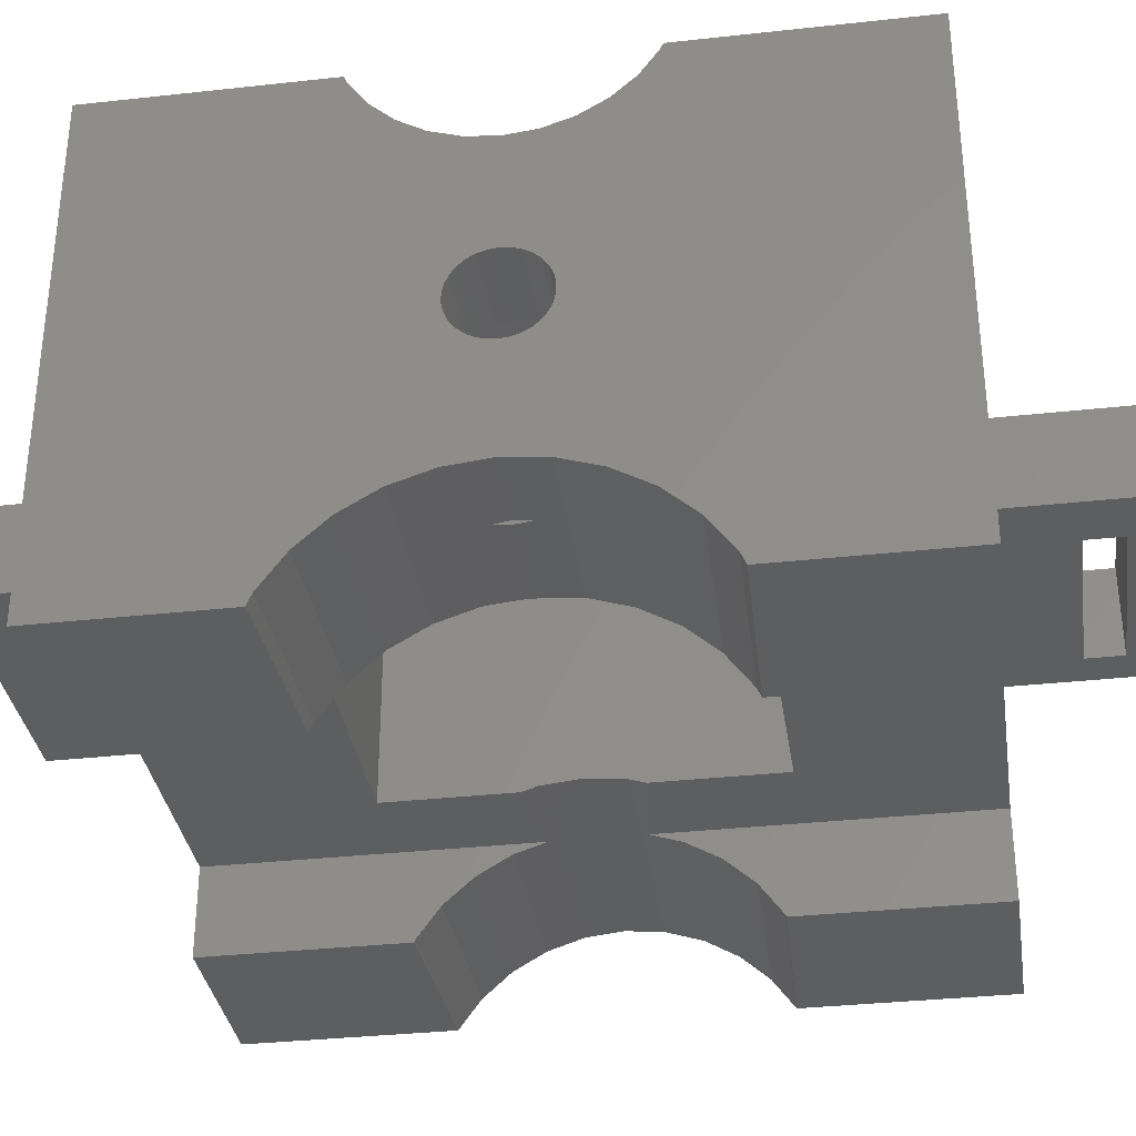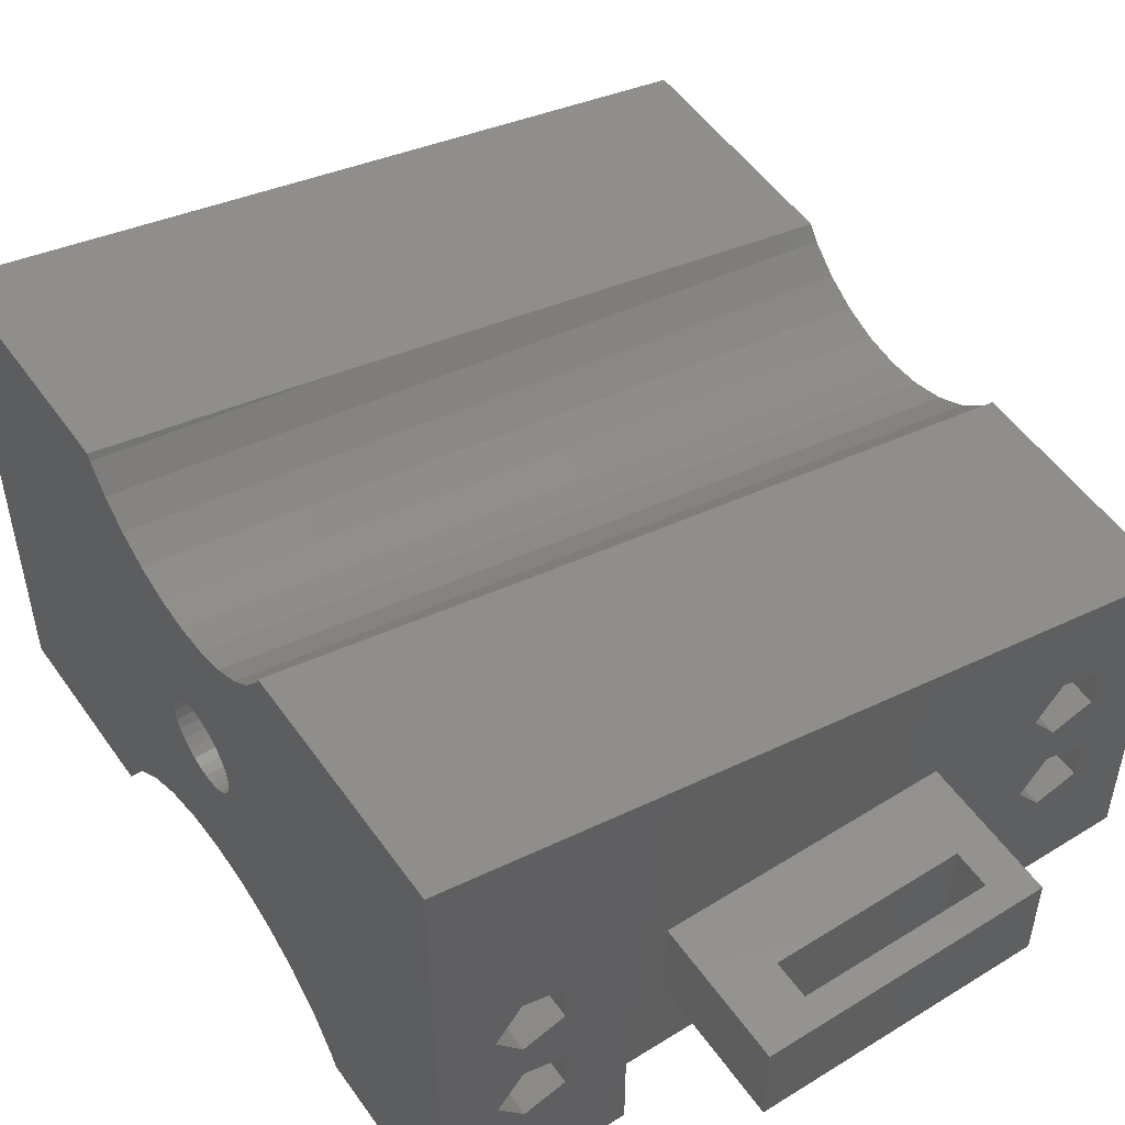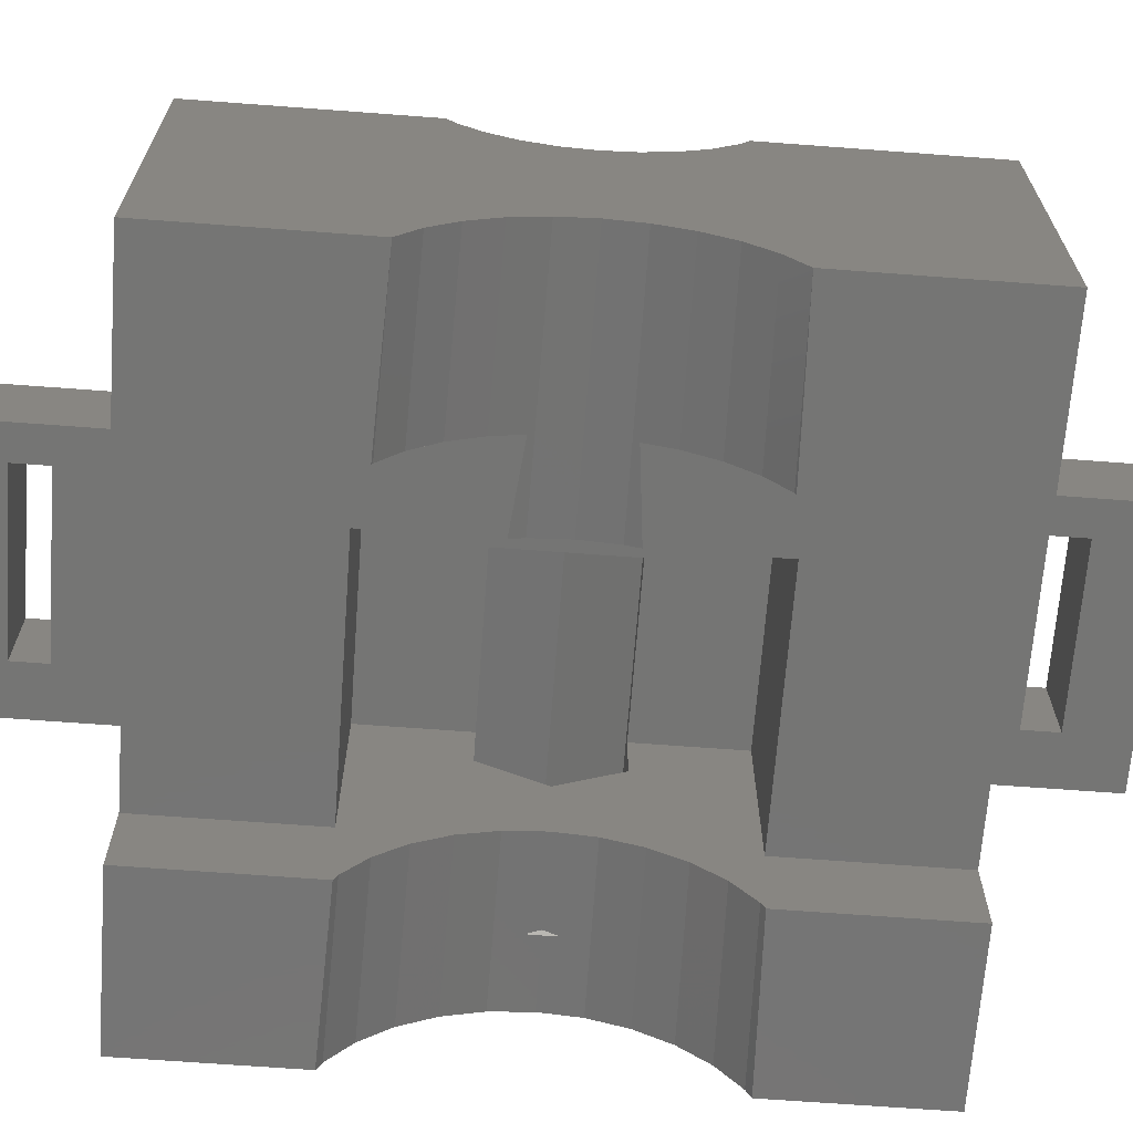
<metadata>
{"format":"stl","ext":"stl","renderer":"f3d","projection":"perspective","resolution":1024,"background":"white","views":[{"elev":-34.1,"azim":98.5,"up":"+Z"},{"elev":51.9,"azim":145.9,"up":"+Z"},{"elev":-67.2,"azim":-94.3,"up":"+Z"}]}
</metadata>
<code>
# stl→obj: 329 verts, 690 faces
v 0 0 0
v 0 0 1
v 0 0.567 0
v 0 0.6401 1
v 0 0.6419 0.9975
v 0 0.668 0.9607
v 0 0.7043 0.9274
v 0 0.7373 0.8971
v 0 0.7798 0.8721
v 0 0.8182 0.8496
v 0 0.865 0.8341
v 0 0.907 0.8201
v 0 0.567 9.252e-19
v 0 0.956 0.8149
v 0 1 0.8102
v 0 1.049 0.8154
v 0 0.567 2.021e-18
v 0 1.093 0.8201
v 0 1.14 0.8356
v 0 1.182 0.8496
v 0 0.6284 0.08457
v 0 1.332 0.9607
v 0 1.36 1
v 0 2 1
v 0 1.224 0.8745
v 0 1.263 0.8971
v 0 1.433 0
v 0 2 0
v 0 1.433 9.252e-19
v 0 1.372 0.08457
v 0 1.294 0.1545
v 0 1.203 0.2068
v 0 1.104 0.2391
v 0 1 0.25
v 0 1.299 0.9304
v 0 0.896 0.2391
v 0 0.7966 0.2068
v 0 0.7061 0.1545
v 0.1691 0 0.3412
v 0.5 0 0
v 0.35 0 0.7
v 0.2809 0 0.6049
v 0.65 0 0.5
v 2 0 0
v 1.5 0 0.25
v 1.5 0 0
v 1.669 0 0.3412
v 0.1691 0 0.6412
v 0.1691 0 0.7588
v 0.1691 0 0.4588
v 0.5 0 0.25
v 0.35 0 0.4
v 0.2809 0 0.4951
v 1.4 0 0.5
v 0.2809 0 0.3049
v 0.2809 0 0.7951
v 1.669 0 0.4588
v 1.781 0 0.4951
v 1.781 0 0.6049
v 0.65 0 0.75
v 1.781 0 0.7951
v 1.85 0 0.7
v 2 0 1.425
v 1.669 0 0.7588
v 1.4 0 0.75
v 1.781 0 0.3049
v 1.669 0 0.6412
v 1.85 0 0.4
v 0.5 0.5488 0
v 0.5 0.5526 0.008333
v 0.5 0.5597 0.0182
v 0.5 0.616 0.09572
v 0.5 0.6251 0.1039
v 0.5 0.6963 0.168
v 0.5 0.7069 0.1741
v 0.5 0.7899 0.222
v 0.5 0.8015 0.2258
v 0.75 0.8908 0.2635
v 0.5 0.876 0.25
v 0.75 0.8492 0.25
v 0.75 0.909 0.2654
v 0.75 1 0.275
v 0.75 1.018 0.2731
v 0.75 1.109 0.2635
v 0.75 1.127 0.2579
v 0.5 1.21 0.222
v 0.5 1.124 0.25
v 0.75 1.151 0.25
v 0.5 1.221 0.2159
v 0.5 1.304 0.168
v 0.5 1.313 0.1598
v 0.5 1.384 0.09572
v 0.5 1.391 0.08585
v 0.5 1.447 0.008333
v 0.5 1.451 0
v 0.5 2 0
v 0.1691 2 0.7588
v 2 2 1.425
v 1.85 2 0.4
v 2 2 0
v 1.669 2 0.4588
v 1.5 2 0
v 1.669 2 0.6412
v 0.2809 2 0.6049
v 0.2809 2 0.4951
v 0.1691 2 0.6412
v 0.1691 2 0.4588
v 0.1691 2 0.3412
v 0.2809 2 0.3049
v 0.35 2 0.4
v 0.5 2 0.25
v 0.2809 2 0.7951
v 0.65 2 0.75
v 1.4 2 0.75
v 0.35 2 0.7
v 1.4 2 0.5
v 0.65 2 0.5
v 1.781 2 0.4951
v 1.85 2 0.7
v 1.669 2 0.3412
v 1.5 2 0.25
v 1.669 2 0.7588
v 1.781 2 0.3049
v 1.781 2 0.6049
v 1.781 2 0.7951
v 2 1.365 1.425
v 1.359 1.367 1.289
v 1.875 1.365 1.399
v 0.02087 1.36 1.004
v 2 1.307 1.336
v 2 1.315 1.347
v 2 1.253 1.287
v 2 1.243 1.278
v 2 1.18 1.241
v 2 1.168 1.234
v 2 1.099 1.211
v 2 1.086 1.207
v 2 1.014 1.199
v 2 1 1.197
v 2 0.9278 1.205
v 2 0.9141 1.207
v 2 0.845 1.229
v 2 0.832 1.234
v 2 0.769 1.271
v 2 0.7573 1.278
v 2 0.7032 1.327
v 2 0.6932 1.336
v 2 0.6504 1.397
v 2 0.6427 1.407
v 1.359 0.6333 1.289
v 2 0.635 1.425
v 2 0.4944 0
v 2 0.5379 0.0728
v 2 0.5093 0.03333
v 2 0.5789 0.1292
v 2 0.6151 0.1618
v 2 0.6669 0.2084
v 2 0.7092 0.2328
v 2 0.7695 0.2677
v 2 0.8159 0.2828
v 2 0.8822 0.3043
v 2 0.9307 0.3094
v 2 1 0.3167
v 2 1.049 0.3116
v 2 1.118 0.3043
v 2 1.164 0.2892
v 2 1.23 0.2677
v 2 1.273 0.2433
v 2 1.333 0.2084
v 2 1.369 0.1758
v 2 1.421 0.1292
v 2 0.9265 0.6489
v 2 1.491 0.03333
v 2 1.45 0.08971
v 2 1.506 0
v 2 1.363 1.42
v 2 1.073 0.6489
v 2 1.051 0.6358
v 2 1.357 1.407
v 2 0.8811 0.7886
v 2 0.8917 0.8125
v 2 1.108 0.8125
v 2 1.119 0.7886
v 2 0.9071 0.6664
v 2 0.8917 0.6875
v 2 0.8757 0.7631
v 2 0.8757 0.7369
v 2 1.093 0.8336
v 2 0.9071 0.8336
v 2 1.108 0.6875
v 2 1.093 0.6664
v 2 0.9265 0.8511
v 2 1.119 0.7114
v 2 0.9492 0.8642
v 2 1.124 0.7369
v 2 0.974 0.8723
v 2 1.124 0.7631
v 2 1 0.875
v 2 1.026 0.8723
v 2 1.051 0.8642
v 2 1.073 0.8511
v 2 1.026 0.6277
v 2 0.974 0.6277
v 2 0.9492 0.6358
v 2 1 0.625
v 2 0.8811 0.7114
v 1.5 0.5126 0
v 1.5 0.5 0.25
v 1.5 0.5 0.8
v 1.5 0.8106 0.8
v 1.5 0.8106 0.6406
v 1.5 1 0.5312
v 1.5 1.5 0.8
v 1.5 1.189 0.6406
v 1.5 1.189 0.8
v 1.5 1.224 0.2525
v 1.5 1.5 0.25
v 1.5 1.409 0.118
v 1.5 1.43 0.08842
v 1.5 1.255 0.2342
v 1.5 1.487 0
v 1.5 1.476 0.025
v 1.5 1.35 0.1705
v 1.5 1.323 0.195
v 1.5 1.149 0.2767
v 1.5 0.8111 0.2638
v 1.5 0.8856 0.288
v 1.5 1.114 0.288
v 1.5 1.036 0.2962
v 1.5 1 0.3
v 1.5 0.922 0.2918
v 1.5 0.7763 0.2525
v 1.5 0.7084 0.2133
v 1.5 0.6185 0.1425
v 1.5 0.6767 0.195
v 1.5 0.5913 0.118
v 1.5 0.5452 0.0546
v 1.5 0.5237 0.025
v 0.75 0.5 0.25
v 0.65 -0.375 0.5
v 0.65 -0.375 0.75
v 1.25 -0.2 0.5
v 1.4 -0.375 0.5
v 0.75 -0.2 0.5
v 1.25 -0.1 0.5
v 0.75 -0.1 0.5
v 1.4 -0.375 0.75
v 0.75 -0.2 0.75
v 0.75 -0.1 0.75
v 1.25 -0.1 0.75
v 1.25 -0.2 0.75
v 1.781 0.9575 0.3049
v 1.768 1 0.3089
v 1.781 1.043 0.3049
v 1.784 1 0.3095
v 1.669 0.8106 0.6412
v 1.669 0.8106 0.7588
v 1.75 1.145 0.6149
v 1.75 0.8551 0.6149
v 1.671 0.8106 0.6406
v 1.669 1.189 0.6412
v 1.671 1.189 0.6406
v 1.85 0.8862 0.7
v 1.841 0.8917 0.6875
v 1.826 0.9071 0.6664
v 1.813 0.9265 0.6489
v 1.803 0.9492 0.6358
v 1.797 0.974 0.6277
v 1.796 1 0.625
v 1.797 1.026 0.6277
v 1.803 1.051 0.6358
v 1.813 1.073 0.6489
v 1.826 1.093 0.6664
v 1.841 1.108 0.6875
v 1.85 1.114 0.7
v 1.786 0.8811 0.7886
v 1.781 0.884 0.7951
v 1.804 0.8757 0.7631
v 1.823 0.8757 0.7369
v 1.842 0.8811 0.7114
v 1.75 0.8106 0.7851
v 1.75 0.8804 0.7851
v 1.761 0.8811 0.7886
v 0.75 1.5 0.8
v 0.75 1.5 0.25
v 0.75 0.5 0.8
v 0.65 2.375 0.5
v 0.65 2.375 0.75
v 0.75 2.2 0.75
v 0.75 2.3 0.75
v 1.25 2.3 0.75
v 1.4 2.375 0.75
v 1.25 2.2 0.75
v 1.4 2.375 0.5
v 1.25 2.2 0.5
v 0.75 2.2 0.5
v 1.25 2.3 0.5
v 0.75 2.3 0.5
v 1.669 1.189 0.7588
v 1.781 1.116 0.7951
v 1.761 1.119 0.7886
v 1.75 1.189 0.7851
v 1.75 1.12 0.7851
v 1.842 1.119 0.7114
v 1.823 1.124 0.7369
v 1.804 1.124 0.7631
v 1.786 1.119 0.7886
v 1.75 1.119 0.7886
v 1.75 1.108 0.8125
v 1.75 1.093 0.8336
v 1.75 1.073 0.8511
v 1.75 1.051 0.8642
v 1.75 1.026 0.8723
v 1.75 1 0.875
v 1.75 0.974 0.8723
v 1.75 0.9492 0.8642
v 1.75 0.9265 0.8511
v 1.75 0.9071 0.8336
v 1.75 0.8917 0.8125
v 1.75 0.8811 0.7886
v 1 1.189 0.8
v 1 0.8106 0.8
v 1.75 1.189 0.8594
v 1 1.189 0.8594
v 1.75 1 0.5312
v 1.75 0.8106 0.8594
v 1 0.8106 0.8594
v 1.75 1 0.9688
v 1 1 0.9688
f 1 2 3
f 3 2 4
f 3 4 5
f 3 5 6
f 3 6 7
f 7 8 3
f 8 9 3
f 9 10 3
f 10 11 3
f 3 11 12
f 13 14 15
f 13 15 16
f 13 16 17
f 17 18 19
f 17 19 20
f 17 20 21
f 22 23 24
f 21 25 26
f 27 24 28
f 29 24 27
f 30 24 29
f 31 24 30
f 32 24 31
f 33 24 32
f 34 24 33
f 21 26 35
f 22 24 36
f 22 36 37
f 22 37 38
f 20 25 21
f 16 18 17
f 12 14 13
f 12 13 3
f 36 24 34
f 21 35 22
f 21 22 38
f 39 1 40
f 41 42 43
f 44 45 46
f 47 45 44
f 48 49 2
f 2 1 39
f 2 39 50
f 51 52 40
f 51 53 52
f 42 53 51
f 54 43 45
f 52 55 40
f 42 48 53
f 56 2 49
f 57 58 59
f 43 60 56
f 61 62 63
f 45 42 51
f 43 56 41
f 45 43 42
f 56 60 2
f 63 2 60
f 64 65 45
f 63 60 65
f 65 54 45
f 66 47 44
f 57 45 47
f 59 67 57
f 67 45 57
f 63 68 44
f 62 58 68
f 64 61 63
f 63 65 64
f 67 64 45
f 62 59 58
f 63 62 68
f 68 66 44
f 55 39 40
f 50 48 2
f 50 53 48
f 1 3 40
f 40 3 69
f 70 69 13
f 13 69 3
f 71 70 17
f 17 70 13
f 72 71 21
f 21 71 17
f 73 72 21
f 74 73 38
f 38 73 21
f 75 74 38
f 76 75 37
f 37 75 38
f 77 76 37
f 78 79 36
f 78 80 79
f 36 77 37
f 77 36 79
f 81 78 36
f 82 81 34
f 34 81 36
f 83 82 34
f 84 83 33
f 33 83 34
f 85 84 33
f 86 87 32
f 85 87 88
f 33 87 85
f 32 87 33
f 89 86 32
f 90 89 31
f 31 89 32
f 91 90 31
f 92 91 30
f 30 91 31
f 30 93 92
f 29 94 93
f 30 29 93
f 27 95 94
f 29 27 94
f 27 28 95
f 95 28 96
f 97 24 98
f 99 98 100
f 101 102 103
f 104 105 106
f 107 24 106
f 28 24 107
f 28 107 108
f 28 108 96
f 109 96 108
f 110 96 109
f 104 110 105
f 96 110 111
f 106 24 97
f 112 97 98
f 113 98 114
f 113 104 98
f 104 115 98
f 115 112 98
f 111 104 113
f 116 111 117
f 111 113 117
f 114 98 116
f 104 111 110
f 107 106 105
f 118 119 99
f 102 101 120
f 102 120 100
f 119 98 99
f 103 121 122
f 123 99 100
f 116 98 122
f 116 122 121
f 124 101 103
f 121 103 102
f 119 118 124
f 101 124 118
f 125 98 119
f 122 98 125
f 123 100 120
f 111 116 121
f 126 127 128
f 129 127 98
f 126 98 127
f 98 24 129
f 24 23 129
f 130 131 129
f 22 130 23
f 23 130 129
f 132 130 22
f 35 132 22
f 133 132 35
f 26 133 35
f 134 133 26
f 25 134 26
f 135 134 25
f 20 135 25
f 136 135 20
f 19 136 20
f 137 136 19
f 18 137 19
f 138 137 18
f 16 138 18
f 139 138 16
f 15 139 16
f 140 139 15
f 14 140 15
f 141 140 14
f 12 141 14
f 142 141 12
f 11 142 12
f 143 142 11
f 10 143 11
f 144 143 10
f 9 144 10
f 145 144 9
f 8 145 9
f 146 145 8
f 7 146 8
f 147 146 7
f 6 147 7
f 147 6 148
f 148 6 5
f 149 148 150
f 150 148 5
f 150 5 4
f 63 151 150
f 4 63 150
f 4 2 63
f 63 44 152
f 153 63 154
f 154 63 152
f 155 63 153
f 156 63 155
f 157 63 156
f 158 63 157
f 159 63 158
f 160 63 159
f 161 63 160
f 162 63 161
f 163 63 162
f 164 63 163
f 165 63 164
f 166 63 165
f 167 63 166
f 168 63 167
f 169 63 168
f 170 63 169
f 171 63 170
f 172 63 171
f 173 171 174
f 100 171 173
f 100 173 175
f 98 126 100
f 126 176 100
f 177 178 100
f 176 179 100
f 180 181 63
f 179 131 100
f 131 130 100
f 130 132 100
f 149 151 63
f 132 133 100
f 133 134 100
f 134 135 100
f 135 136 100
f 136 137 100
f 137 138 100
f 144 145 63
f 138 139 100
f 145 146 63
f 139 140 100
f 140 141 100
f 143 63 142
f 147 63 146
f 149 63 148
f 182 183 100
f 184 185 63
f 186 63 187
f 180 63 186
f 188 182 100
f 141 63 181
f 141 181 189
f 190 191 100
f 141 189 192
f 193 190 100
f 141 192 194
f 195 193 100
f 141 194 196
f 197 195 100
f 141 196 198
f 183 197 100
f 141 198 199
f 191 177 100
f 141 199 200
f 141 200 201
f 141 188 100
f 141 201 188
f 178 202 100
f 203 204 171
f 100 202 171
f 202 205 171
f 205 203 171
f 204 172 171
f 184 63 172
f 206 63 185
f 187 63 206
f 141 142 63
f 143 144 63
f 147 148 63
f 46 207 44
f 44 207 152
f 208 209 210
f 208 210 211
f 208 211 212
f 212 213 208
f 214 215 213
f 214 213 212
f 216 213 217
f 218 102 219
f 217 121 102
f 216 217 220
f 102 221 222
f 217 102 218
f 217 218 223
f 217 223 224
f 217 224 220
f 225 213 216
f 226 208 227
f 228 213 225
f 229 213 228
f 230 213 229
f 208 213 230
f 208 230 231
f 208 231 227
f 232 208 226
f 233 208 232
f 234 45 235
f 208 233 45
f 233 235 45
f 234 236 45
f 236 237 45
f 237 238 45
f 238 207 45
f 207 46 45
f 219 102 222
f 80 239 79
f 45 239 208
f 51 239 45
f 79 239 51
f 51 70 71
f 73 51 72
f 72 51 71
f 69 70 51
f 74 51 73
f 75 76 74
f 76 51 74
f 77 79 76
f 79 51 76
f 51 40 69
f 55 109 108
f 39 55 108
f 108 107 50
f 39 108 50
f 110 109 52
f 52 109 55
f 110 52 105
f 105 52 53
f 105 53 107
f 107 53 50
f 106 97 49
f 48 106 49
f 42 104 106
f 48 42 106
f 115 104 41
f 41 104 42
f 115 41 112
f 112 41 56
f 112 56 97
f 97 56 49
f 240 241 43
f 43 241 60
f 242 243 244
f 245 43 54
f 240 43 246
f 240 246 244
f 240 244 243
f 243 242 54
f 242 245 54
f 246 43 245
f 247 243 54
f 65 247 54
f 248 241 247
f 60 241 248
f 249 250 60
f 60 248 249
f 65 250 247
f 65 60 250
f 250 251 247
f 251 248 247
f 66 252 253
f 120 66 253
f 254 123 253
f 123 120 253
f 120 47 66
f 120 101 57
f 47 120 57
f 99 123 68
f 255 123 254
f 68 123 255
f 68 252 66
f 252 68 255
f 99 68 118
f 118 68 58
f 118 58 101
f 101 58 57
f 256 257 64
f 67 256 64
f 258 124 103
f 259 260 59
f 261 262 103
f 59 124 258
f 59 258 259
f 256 59 260
f 67 59 256
f 262 258 103
f 263 264 62
f 62 264 265
f 265 266 62
f 266 267 62
f 267 268 62
f 268 269 62
f 270 119 269
f 271 119 270
f 272 119 271
f 273 119 272
f 274 275 119
f 274 119 273
f 269 119 124
f 269 124 59
f 269 59 62
f 276 62 277
f 276 278 62
f 62 279 280
f 62 280 263
f 278 279 62
f 62 61 277
f 281 282 283
f 281 283 277
f 281 277 61
f 281 61 257
f 61 64 257
f 284 78 81
f 83 84 82
f 82 284 81
f 80 78 284
f 84 285 82
f 85 285 84
f 88 285 85
f 285 284 82
f 284 286 80
f 286 239 80
f 121 217 111
f 111 217 285
f 111 285 88
f 111 88 87
f 96 89 90
f 92 96 90
f 91 92 90
f 86 89 96
f 93 94 92
f 94 96 92
f 95 96 94
f 96 111 86
f 111 87 86
f 221 102 175
f 175 102 100
f 117 113 287
f 287 113 288
f 289 113 114
f 288 113 289
f 290 291 288
f 288 289 290
f 292 291 114
f 292 288 291
f 291 293 114
f 293 289 114
f 114 116 294
f 292 114 294
f 295 116 296
f 297 287 294
f 117 287 298
f 117 298 296
f 117 296 116
f 116 295 294
f 295 297 294
f 298 287 297
f 103 122 299
f 261 103 299
f 125 300 122
f 122 300 301
f 302 301 303
f 122 301 302
f 299 122 302
f 119 275 125
f 125 275 304
f 125 304 305
f 305 306 125
f 306 307 125
f 307 300 125
f 131 179 127
f 129 131 127
f 176 126 128
f 179 176 128
f 127 179 128
f 151 149 150
f 221 175 173
f 222 221 173
f 222 173 174
f 219 222 174
f 219 174 171
f 218 219 171
f 171 170 218
f 218 170 223
f 170 169 223
f 223 169 224
f 169 168 224
f 224 168 220
f 168 167 220
f 220 167 216
f 167 166 216
f 216 166 225
f 166 165 225
f 225 165 228
f 165 164 228
f 228 164 229
f 253 229 254
f 164 163 254
f 164 254 229
f 229 253 230
f 254 163 255
f 253 252 230
f 163 252 255
f 162 252 163
f 231 252 162
f 230 252 231
f 162 161 231
f 231 161 227
f 161 160 227
f 227 160 226
f 160 159 226
f 226 159 232
f 159 158 232
f 232 158 233
f 158 157 233
f 233 157 235
f 157 156 235
f 235 156 234
f 156 155 234
f 234 155 236
f 155 153 236
f 236 153 237
f 153 154 237
f 237 154 238
f 154 152 238
f 238 152 207
f 206 280 187
f 187 280 279
f 187 279 186
f 186 279 278
f 280 206 263
f 263 206 185
f 263 185 264
f 185 184 264
f 264 184 265
f 265 184 172
f 266 265 172
f 266 172 204
f 267 266 204
f 267 204 203
f 268 267 203
f 268 203 205
f 269 268 205
f 205 202 270
f 269 205 270
f 202 178 271
f 270 202 271
f 178 177 272
f 271 178 272
f 177 191 273
f 272 177 273
f 191 190 274
f 273 191 274
f 190 193 304
f 274 190 275
f 275 190 304
f 304 193 195
f 305 304 195
f 305 195 197
f 306 305 197
f 306 197 183
f 307 306 183
f 308 301 300
f 309 308 300
f 307 183 300
f 183 182 300
f 182 309 300
f 309 182 188
f 310 309 188
f 188 201 310
f 310 201 311
f 201 200 311
f 311 200 312
f 200 199 312
f 312 199 313
f 199 198 313
f 313 198 314
f 196 315 198
f 198 315 314
f 194 316 196
f 196 316 315
f 192 317 194
f 194 317 316
f 189 318 192
f 192 318 317
f 181 319 189
f 189 319 318
f 180 276 181
f 181 276 277
f 277 283 320
f 277 320 319
f 277 319 181
f 186 278 180
f 180 278 276
f 217 213 284
f 285 217 284
f 213 215 284
f 284 215 321
f 284 321 322
f 322 210 209
f 322 209 286
f 322 286 284
f 261 215 214
f 321 215 323
f 262 261 214
f 302 215 299
f 323 215 302
f 324 321 323
f 261 299 215
f 325 258 262
f 212 325 214
f 214 325 262
f 260 259 325
f 211 260 212
f 212 260 325
f 281 257 326
f 211 257 256
f 211 256 260
f 326 257 211
f 326 211 210
f 326 210 322
f 326 322 327
f 209 208 286
f 286 208 239
f 241 240 243
f 247 241 243
f 246 249 248
f 244 246 248
f 245 250 249
f 246 245 249
f 250 245 251
f 251 245 242
f 251 242 248
f 248 242 244
f 325 259 258
f 283 282 320
f 302 303 323
f 323 303 308
f 323 308 309
f 309 310 323
f 310 311 323
f 311 312 323
f 312 313 323
f 313 314 323
f 315 326 314
f 317 281 316
f 318 281 317
f 319 281 318
f 320 282 281
f 320 281 319
f 316 281 326
f 316 326 315
f 314 326 328
f 314 328 323
f 287 288 294
f 294 288 292
f 298 290 289
f 296 298 289
f 293 295 289
f 289 295 296
f 291 297 293
f 293 297 295
f 297 291 290
f 298 297 290
f 303 301 308
f 327 322 321
f 329 327 324
f 324 327 321
f 323 328 324
f 324 328 329
f 326 327 328
f 328 327 329

</code>
